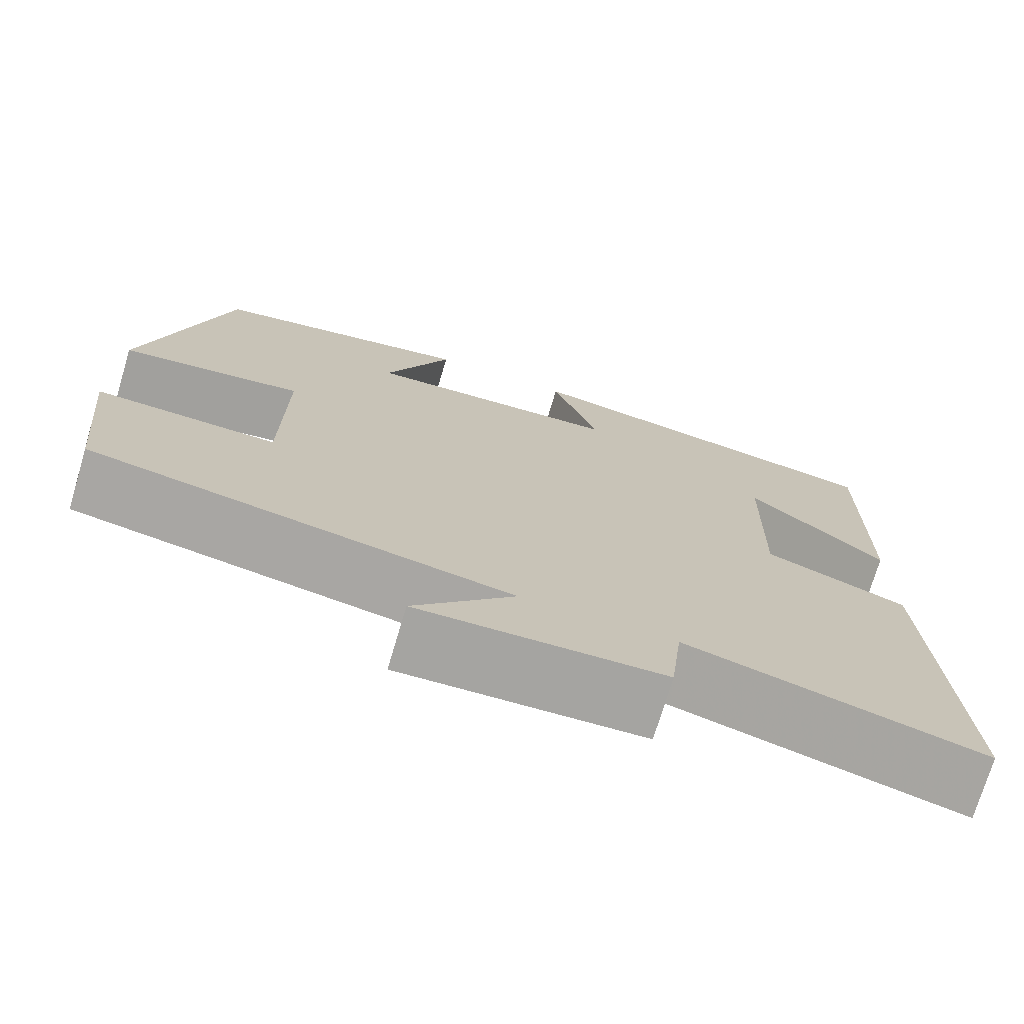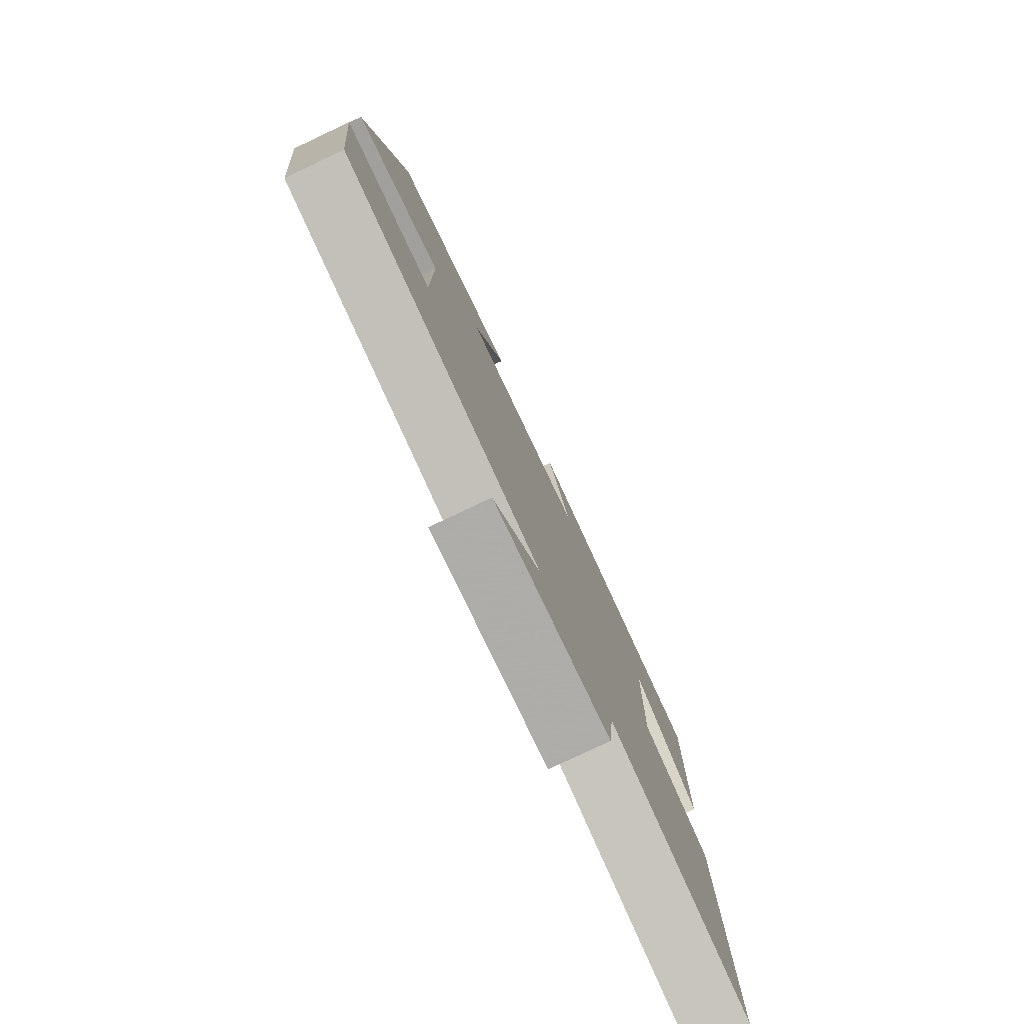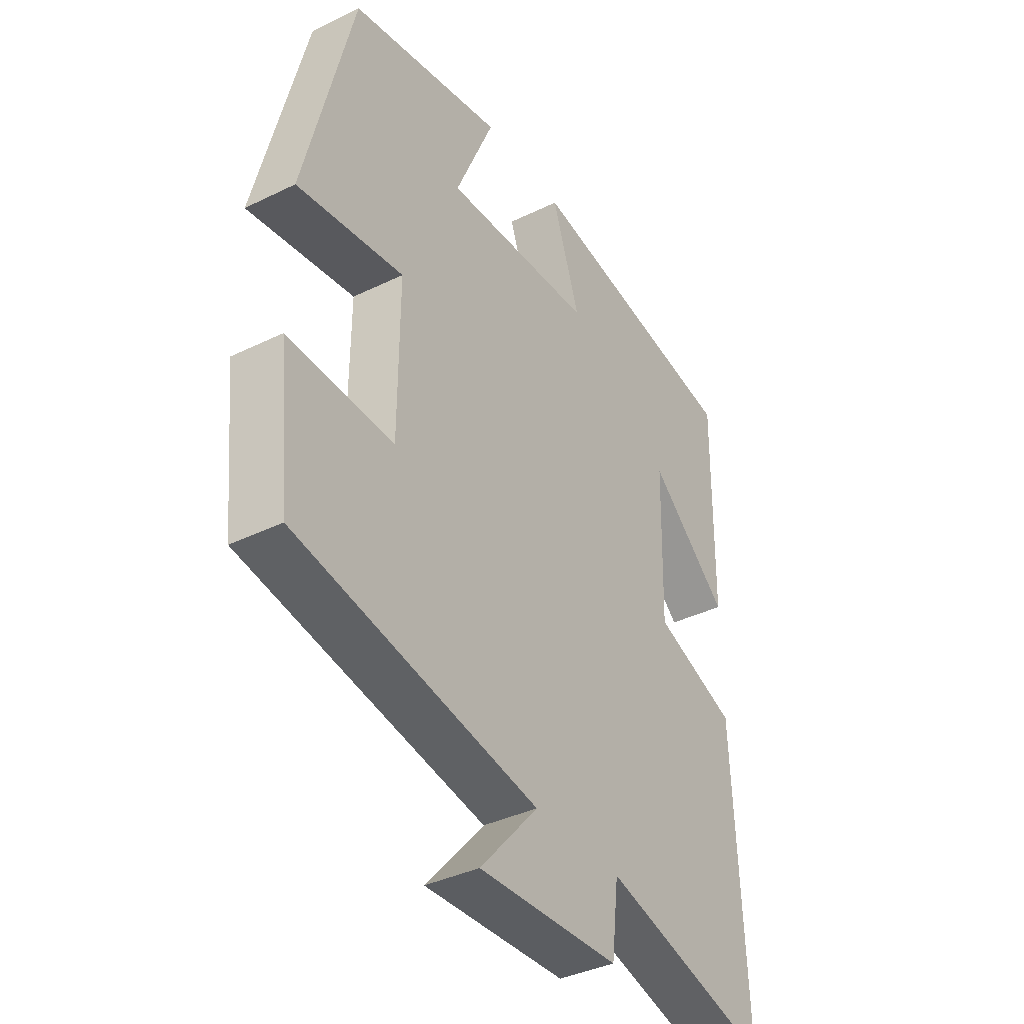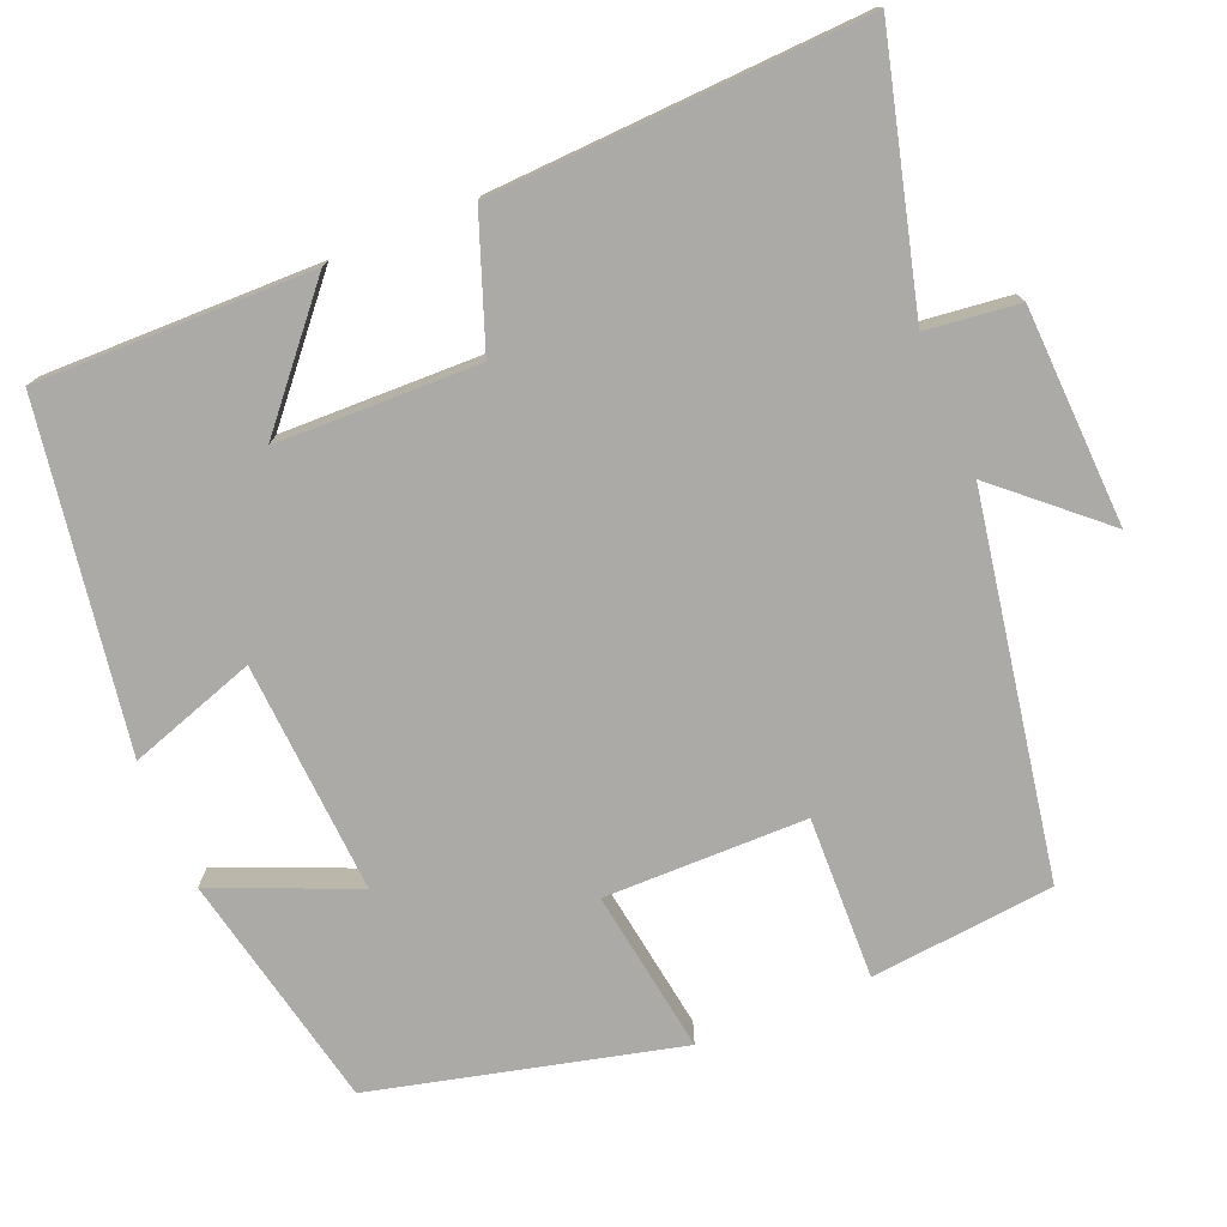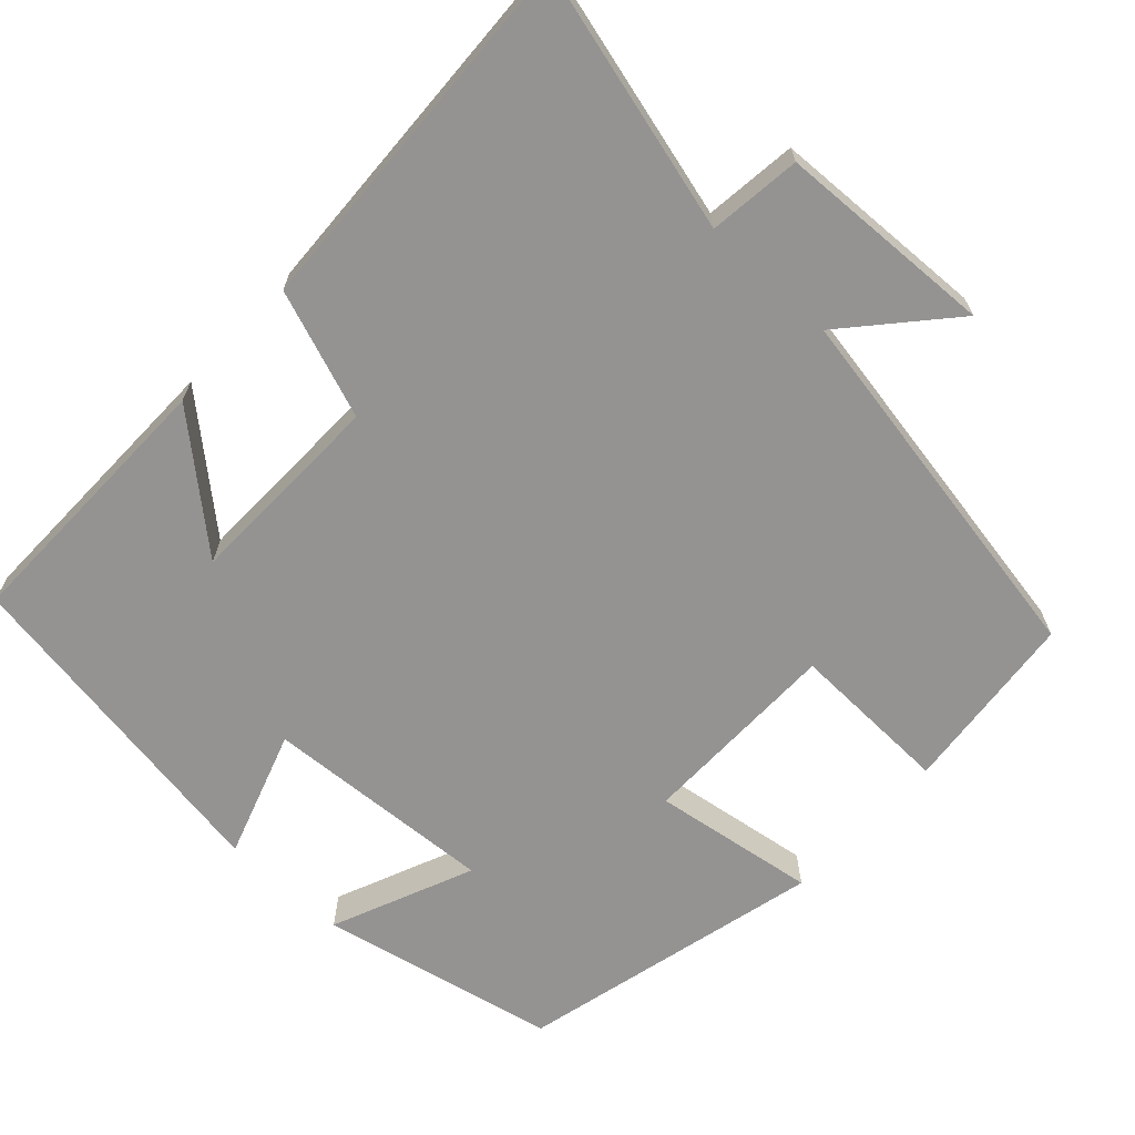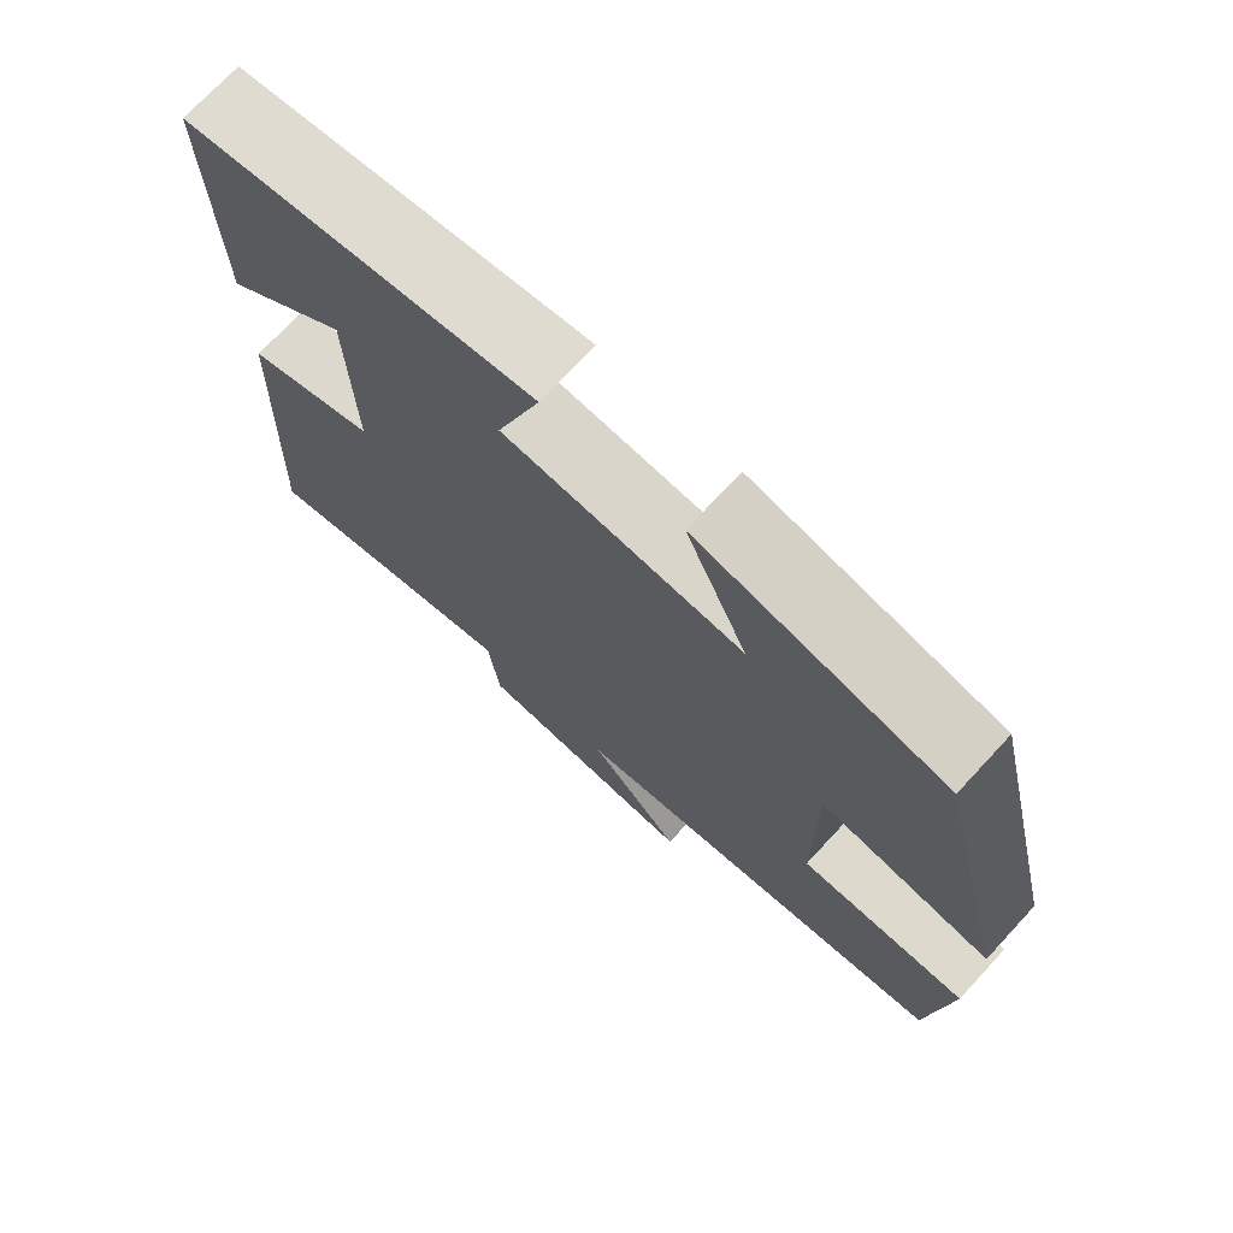
<metadata>
{"format":"obj","ext":"obj","renderer":"f3d","projection":"perspective","resolution":1024,"background":"white","views":[{"elev":-73.7,"azim":-16.6,"up":"+Z"},{"elev":-79.1,"azim":-64.7,"up":"+Z"},{"elev":-37.9,"azim":-58.1,"up":"+Z"},{"elev":-75.8,"azim":112.5,"up":"+Y"},{"elev":-66.8,"azim":137.2,"up":"+Y"},{"elev":72.8,"azim":-137.1,"up":"+Z"}]}
</metadata>
<code>
v -0.476 0.07 -0.415
v -0.5 0.07 -0.179
v -0.291 0.07 -0.185
v -0.289 0.07 0.075
v -0.5 0.07 0.043
v -0.404 0.07 0.435
v -0.099 0.07 0.5
v -0.176 0.07 0.318
v 0.122 0.07 0.336
v 0.067 0.07 0.5
v 0.505 0.07 0.43
v 0.5 0.07 0.075
v 0.342 0.07 0.211
v 0.336 0.07 -0.049
v 0.5 0.07 -0.109
v 0.522 0.07 -0.588
v 0.185 0.07 -0.5
v 0.171 0.07 -0.619
v -0.109 0.07 -0.631
v 0.007 0.07 -0.5
v -0.476 0 -0.415
v -0.5 0 -0.179
v -0.291 0 -0.185
v -0.289 0 0.075
v -0.5 0 0.043
v -0.404 0 0.435
v -0.099 0 0.5
v -0.176 0 0.318
v 0.122 0 0.336
v 0.067 0 0.5
v 0.505 0 0.43
v 0.5 0 0.075
v 0.342 0 0.211
v 0.336 0 -0.049
v 0.5 0 -0.109
v 0.522 0 -0.588
v 0.185 0 -0.5
v 0.171 0 -0.619
v -0.109 0 -0.631
v 0.007 0 -0.5
f 17 18 19 20
f 1 2 3
f 20 1 3
f 17 20 3
f 17 3 4
f 16 17 4
f 15 16 4
f 14 15 4
f 13 14 4
f 10 11 12 13
f 9 10 13
f 13 4 5
f 9 13 5
f 8 9 5
f 5 6 7 8
f 40 39 38 37
f 23 22 21
f 23 21 40
f 23 40 37
f 24 23 37
f 24 37 36
f 24 36 35
f 24 35 34
f 24 34 33
f 33 32 31 30
f 33 30 29
f 25 24 33
f 25 33 29
f 25 29 28
f 28 27 26 25
f 1 21 22 2
f 2 22 23 3
f 3 23 24 4
f 4 24 25 5
f 5 25 26 6
f 6 26 27 7
f 7 27 28 8
f 8 28 29 9
f 9 29 30 10
f 10 30 31 11
f 11 31 32 12
f 12 32 33 13
f 13 33 34 14
f 14 34 35 15
f 15 35 36 16
f 16 36 37 17
f 17 37 38 18
f 18 38 39 19
f 19 39 40 20
f 20 40 21 1

</code>
